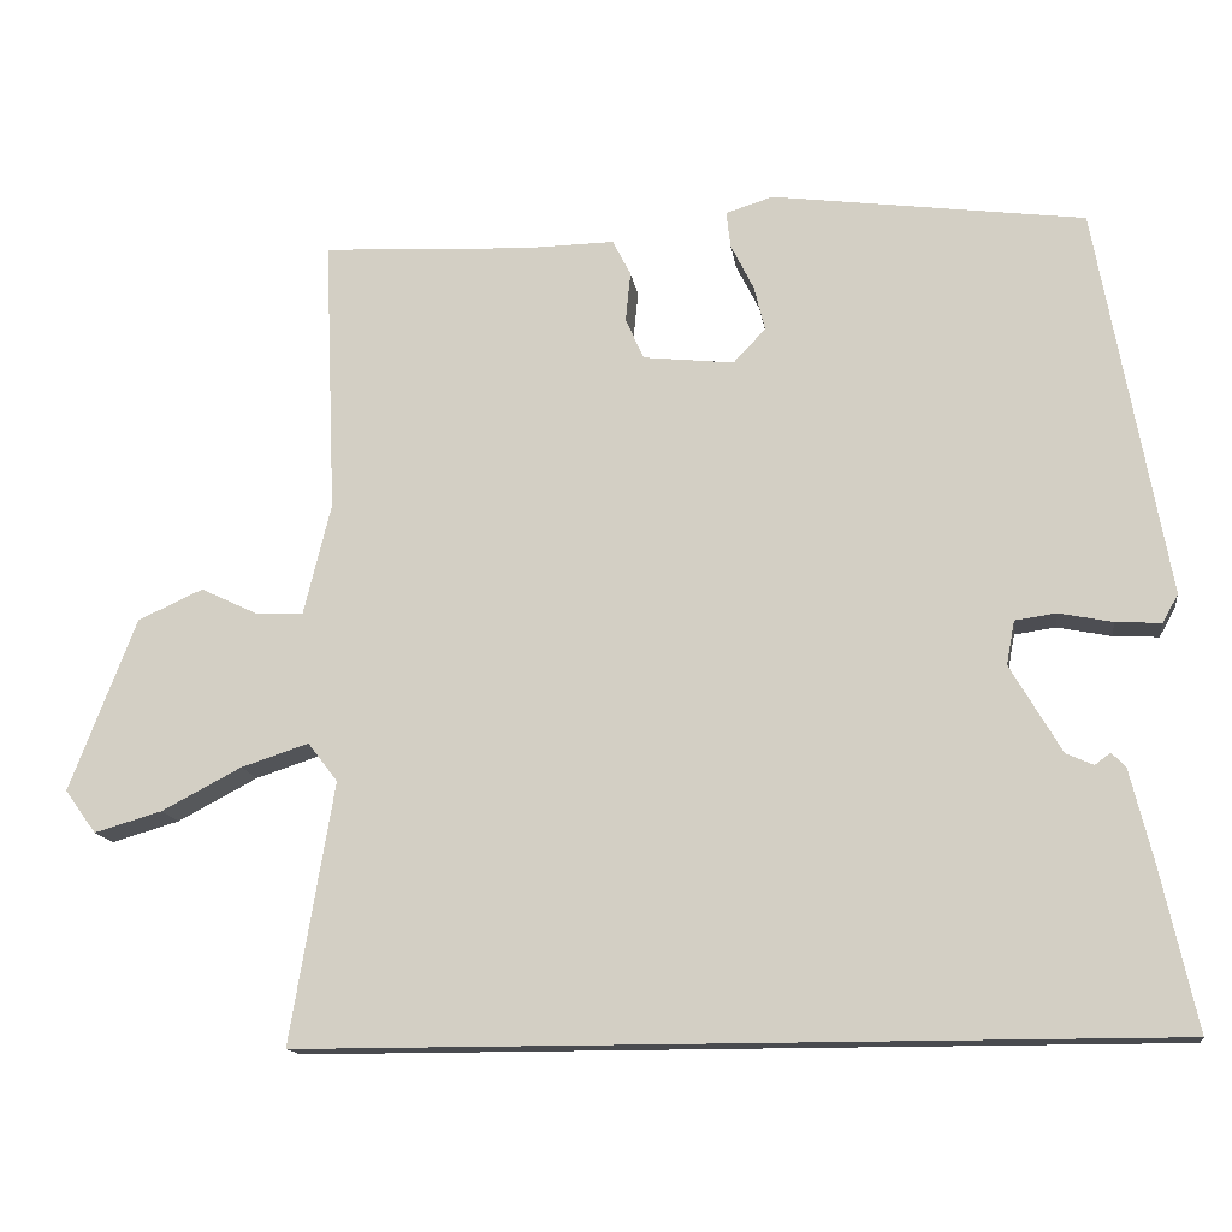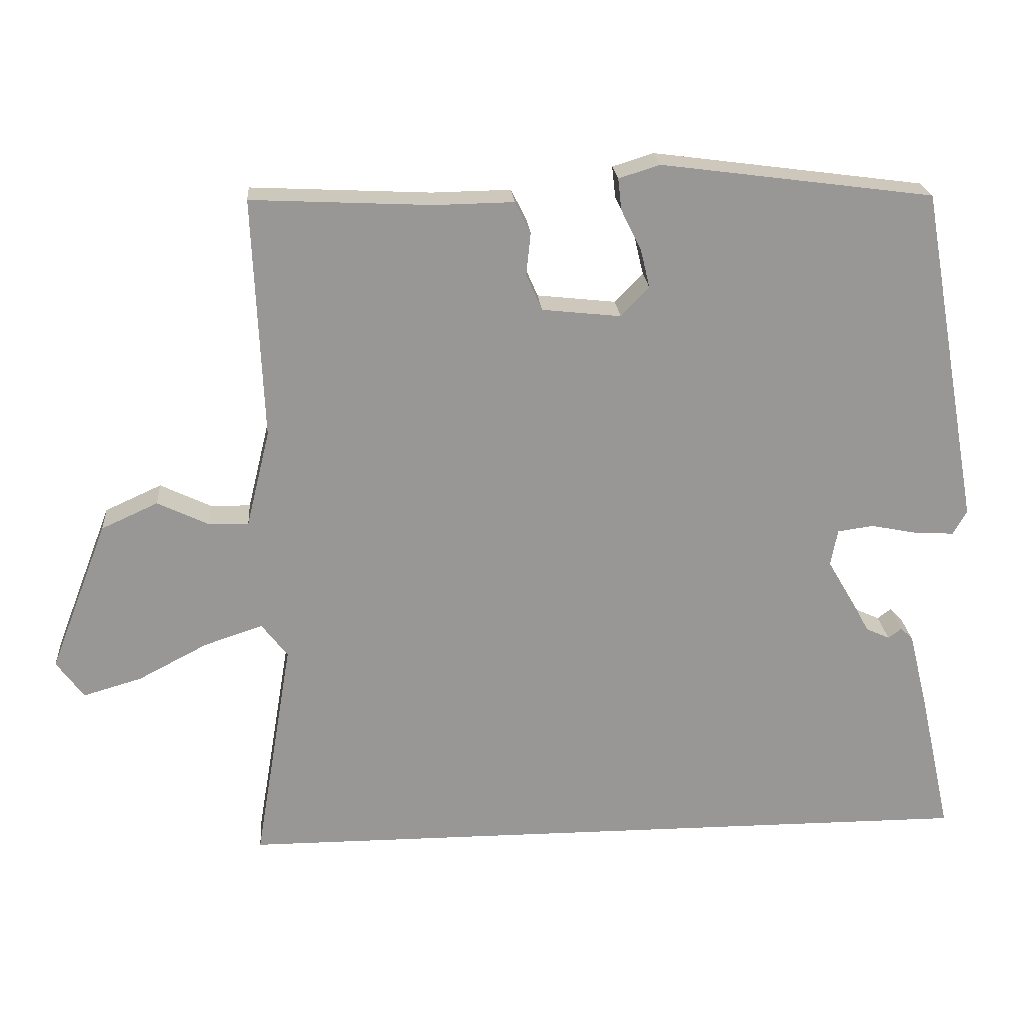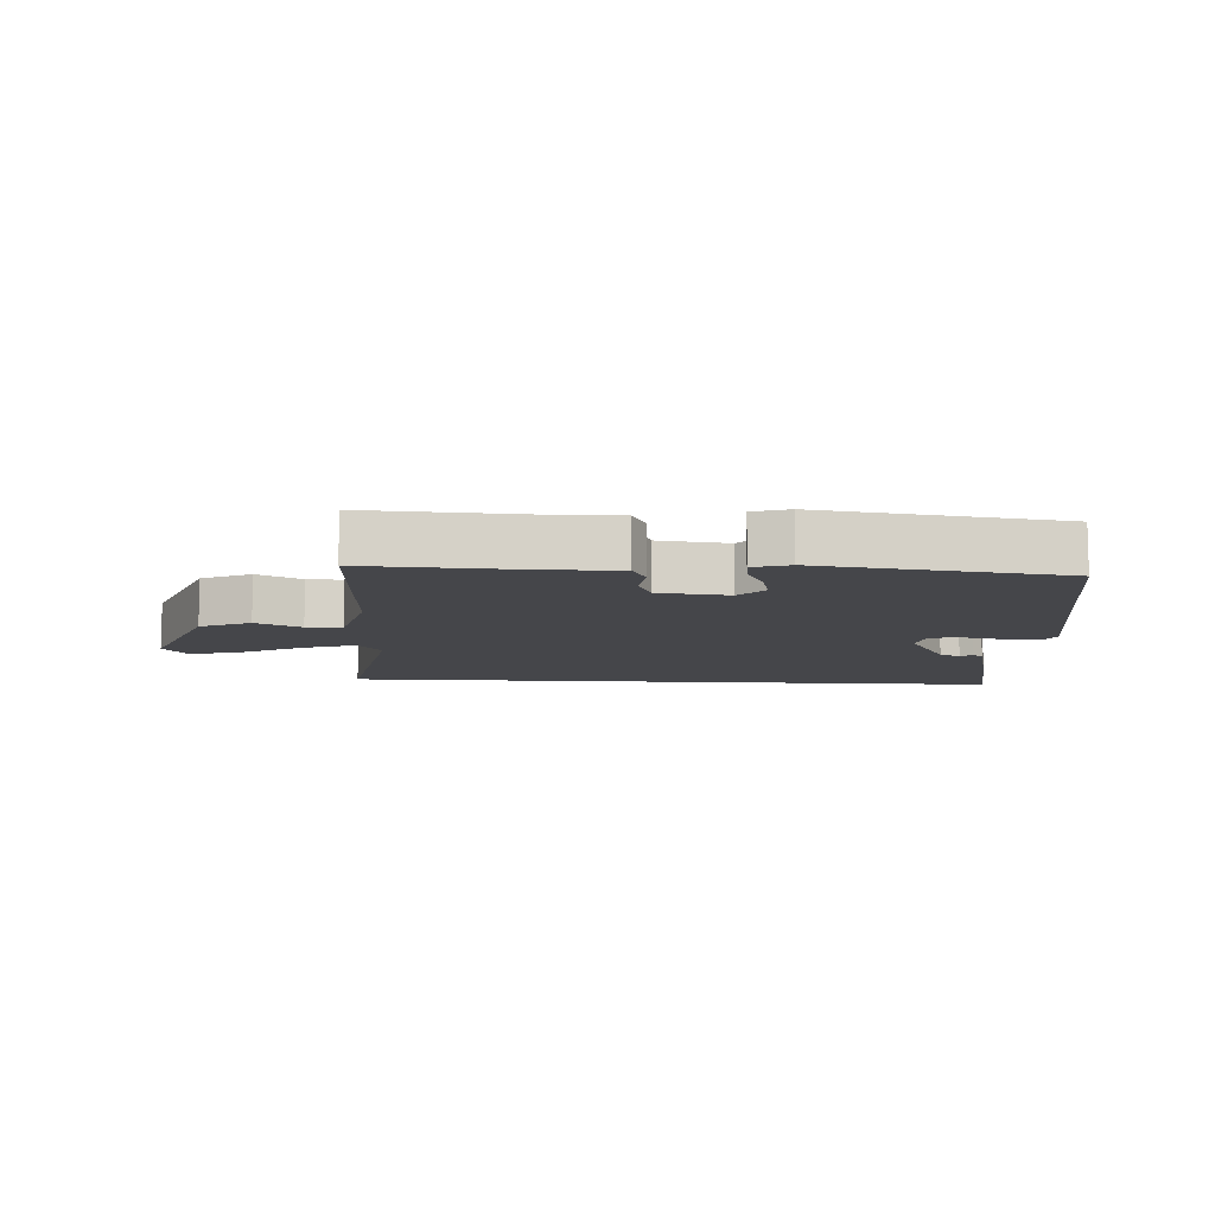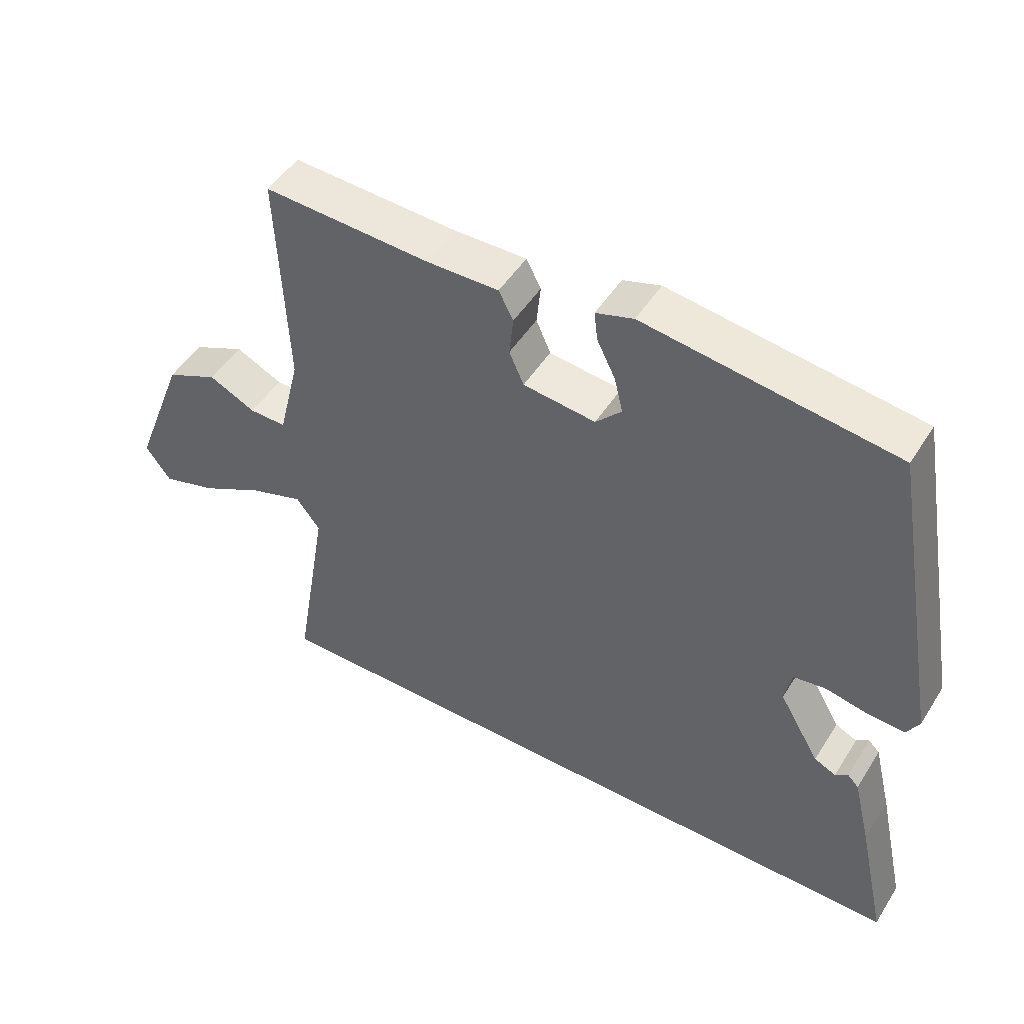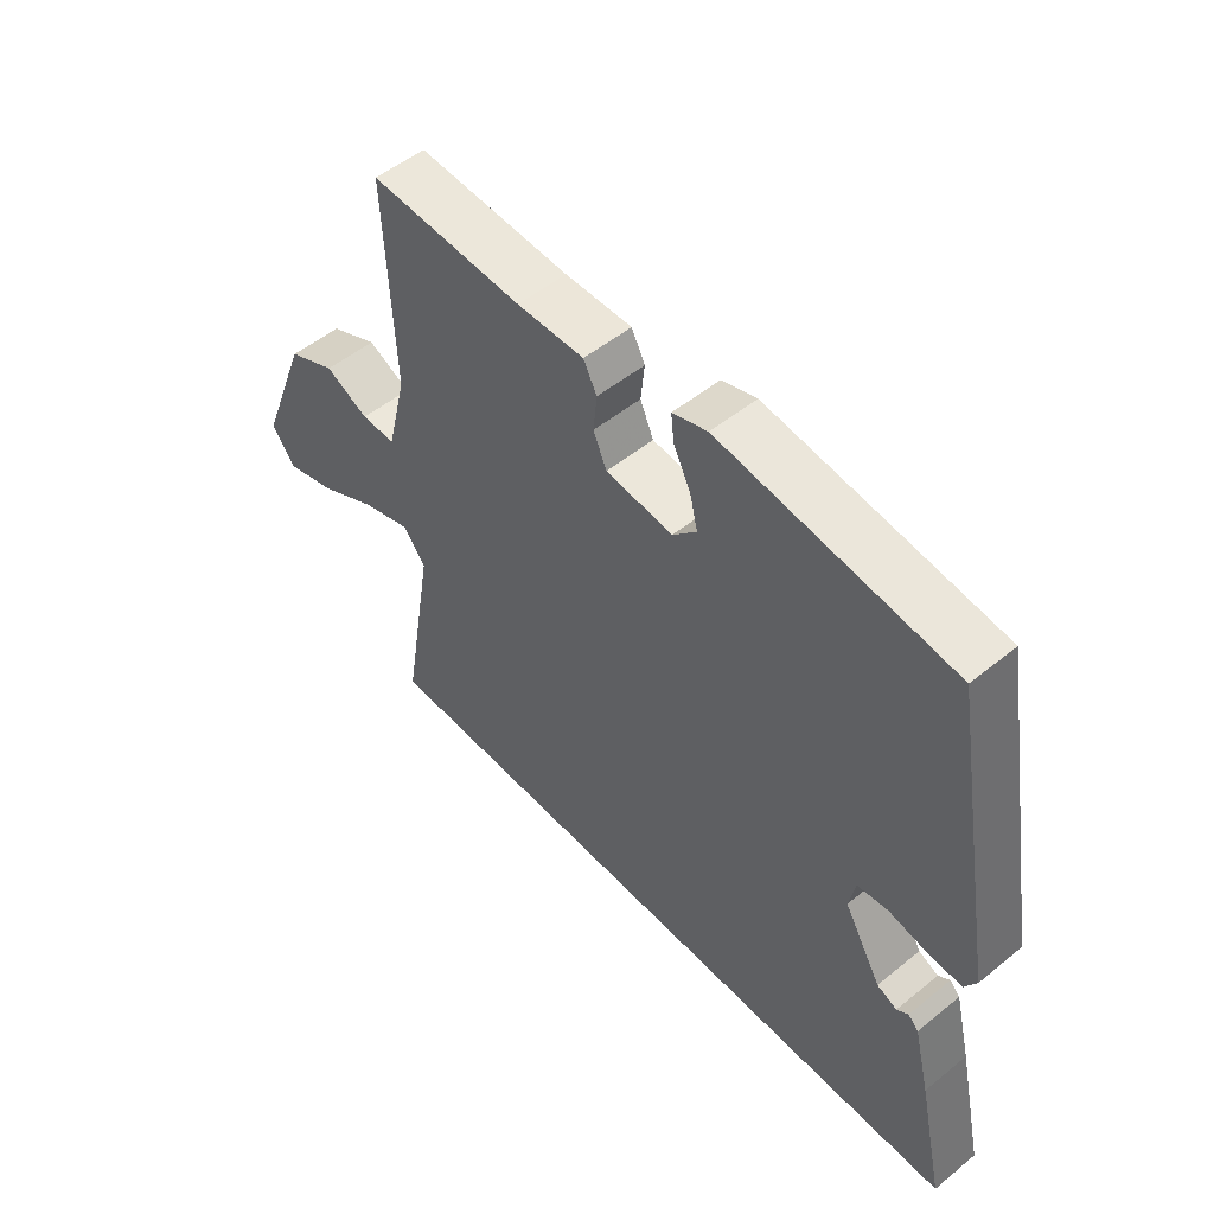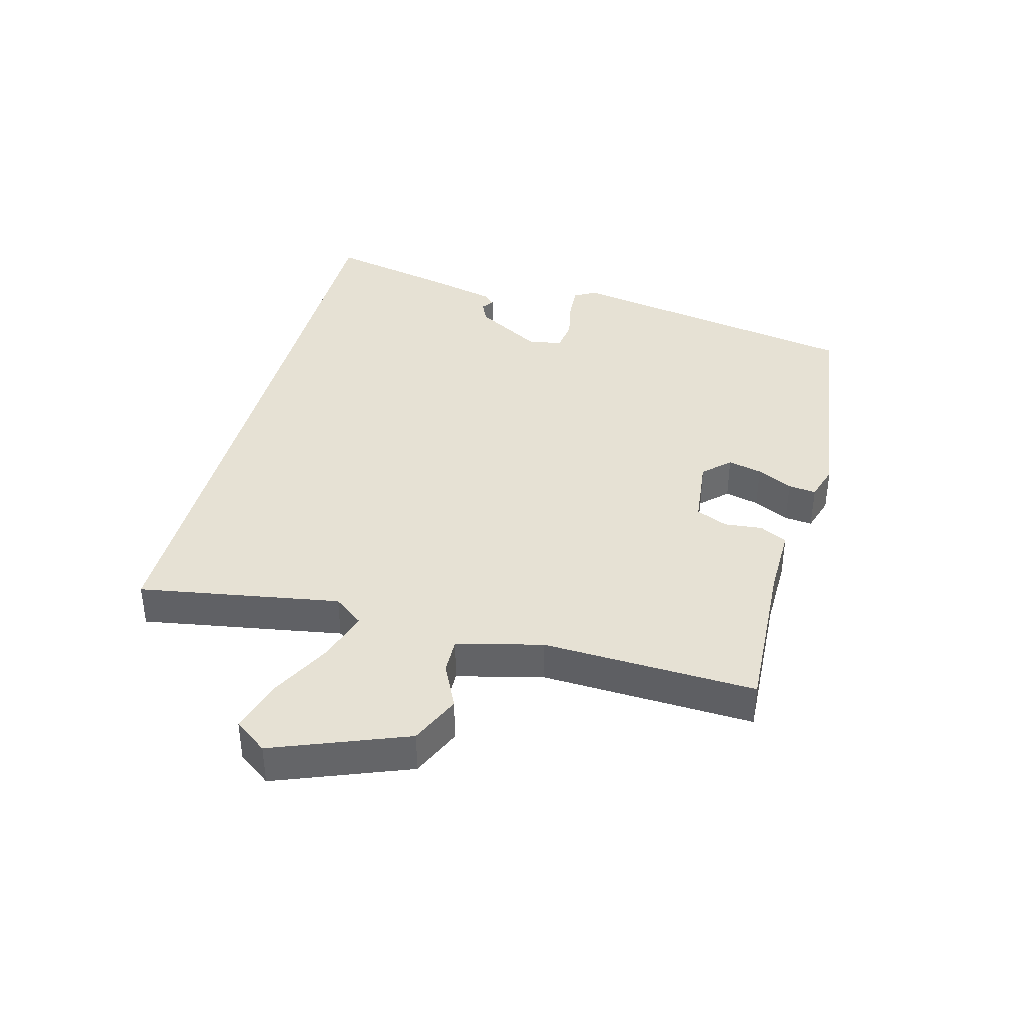
<metadata>
{"format":"obj","ext":"obj","renderer":"f3d","projection":"perspective","resolution":1024,"background":"white","views":[{"elev":-14.2,"azim":8.1,"up":"+Z"},{"elev":22.0,"azim":-4.4,"up":"+Z"},{"elev":-9.9,"azim":-3.5,"up":"+Y"},{"elev":48.9,"azim":31.1,"up":"+Z"},{"elev":52.1,"azim":48.8,"up":"+Z"},{"elev":39.0,"azim":-75.3,"up":"+Y"}]}
</metadata>
<code>
v 0.525 0.07 -0.5
v -0.525 0.07 -0.5
v -0.472 0.07 -0.184
v -0.508 0.07 -0.137
v -0.59 0.07 -0.164
v -0.687 0.07 -0.215
v -0.769 0.07 -0.239
v -0.807 0.07 -0.187
v -0.726 0.07 0.023
v -0.647 0.07 0.059
v -0.576 0.07 0.025
v -0.52 0.07 0.024
v -0.487 0.07 0.159
v -0.501 0.07 0.494
v -0.25 0.07 0.482
v -0.14 0.07 0.484
v -0.118 0.07 0.441
v -0.124 0.07 0.381
v -0.102 0.07 0.331
v 0.008 0.07 0.319
v 0.047 0.07 0.36
v 0.034 0.07 0.414
v 0.006 0.07 0.47
v 0.001 0.07 0.514
v 0.058 0.07 0.532
v 0.437 0.07 0.482
v 0.522 0.07 0.01
v 0.503 0.07 -0.024
v 0.448 0.07 -0.021
v 0.383 0.07 -0.008
v 0.333 0.07 -0.015
v 0.323 0.07 -0.068
v 0.385 0.07 -0.174
v 0.418 0.07 -0.189
v 0.437 0.07 -0.175
v 0.454 0.07 -0.192
v 0.481 0.07 -0.301
v 0.525 0 -0.5
v -0.525 0 -0.5
v -0.472 0 -0.184
v -0.508 0 -0.137
v -0.59 0 -0.164
v -0.687 0 -0.215
v -0.769 0 -0.239
v -0.807 0 -0.187
v -0.726 0 0.023
v -0.647 0 0.059
v -0.576 0 0.025
v -0.52 0 0.024
v -0.487 0 0.159
v -0.501 0 0.494
v -0.25 0 0.482
v -0.14 0 0.484
v -0.118 0 0.441
v -0.124 0 0.381
v -0.102 0 0.331
v 0.008 0 0.319
v 0.047 0 0.36
v 0.034 0 0.414
v 0.006 0 0.47
v 0.001 0 0.514
v 0.058 0 0.532
v 0.437 0 0.482
v 0.522 0 0.01
v 0.503 0 -0.024
v 0.448 0 -0.021
v 0.383 0 -0.008
v 0.333 0 -0.015
v 0.323 0 -0.068
v 0.385 0 -0.174
v 0.418 0 -0.189
v 0.437 0 -0.175
v 0.454 0 -0.192
v 0.481 0 -0.301
f 34 35 36 37
f 33 34 37 1
f 32 33 1 2
f 31 32 2 3
f 27 28 29 30
f 25 26 27 30
f 25 30 31
f 22 23 24 25
f 21 22 25 31
f 20 21 31
f 19 20 31 3
f 15 16 17 18
f 13 14 15 18
f 12 13 18 19
f 8 9 10 11
f 8 11 12
f 5 6 7 8
f 4 5 8 12
f 3 4 12 19
f 74 73 72 71
f 38 74 71 70
f 39 38 70 69
f 40 39 69 68
f 67 66 65 64
f 67 64 63 62
f 68 67 62
f 62 61 60 59
f 68 62 59 58
f 68 58 57
f 40 68 57 56
f 55 54 53 52
f 55 52 51 50
f 56 55 50 49
f 48 47 46 45
f 49 48 45
f 45 44 43 42
f 49 45 42 41
f 56 49 41 40
f 1 38 39 2
f 2 39 40 3
f 3 40 41 4
f 4 41 42 5
f 5 42 43 6
f 6 43 44 7
f 7 44 45 8
f 8 45 46 9
f 9 46 47 10
f 10 47 48 11
f 11 48 49 12
f 12 49 50 13
f 13 50 51 14
f 14 51 52 15
f 15 52 53 16
f 16 53 54 17
f 17 54 55 18
f 18 55 56 19
f 19 56 57 20
f 20 57 58 21
f 21 58 59 22
f 22 59 60 23
f 23 60 61 24
f 24 61 62 25
f 25 62 63 26
f 26 63 64 27
f 27 64 65 28
f 28 65 66 29
f 29 66 67 30
f 30 67 68 31
f 31 68 69 32
f 32 69 70 33
f 33 70 71 34
f 34 71 72 35
f 35 72 73 36
f 36 73 74 37
f 37 74 38 1

</code>
